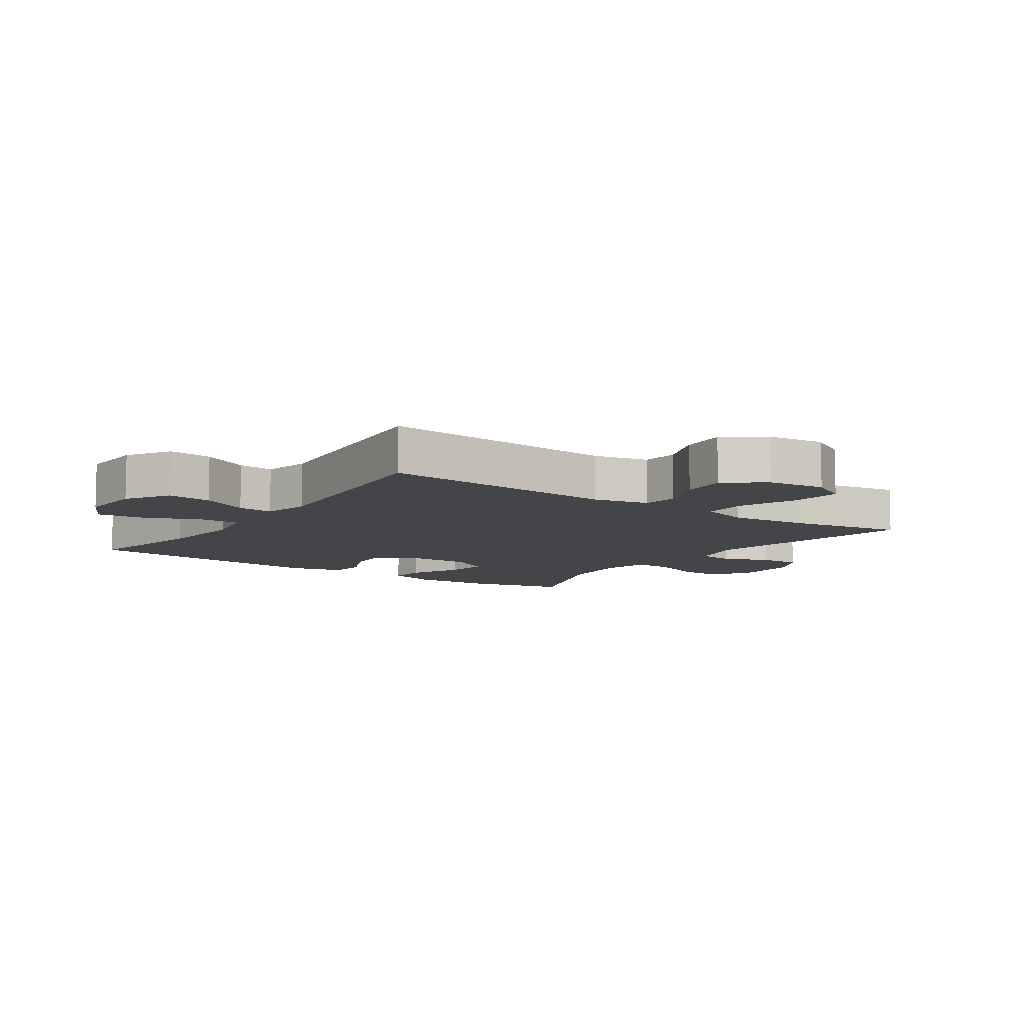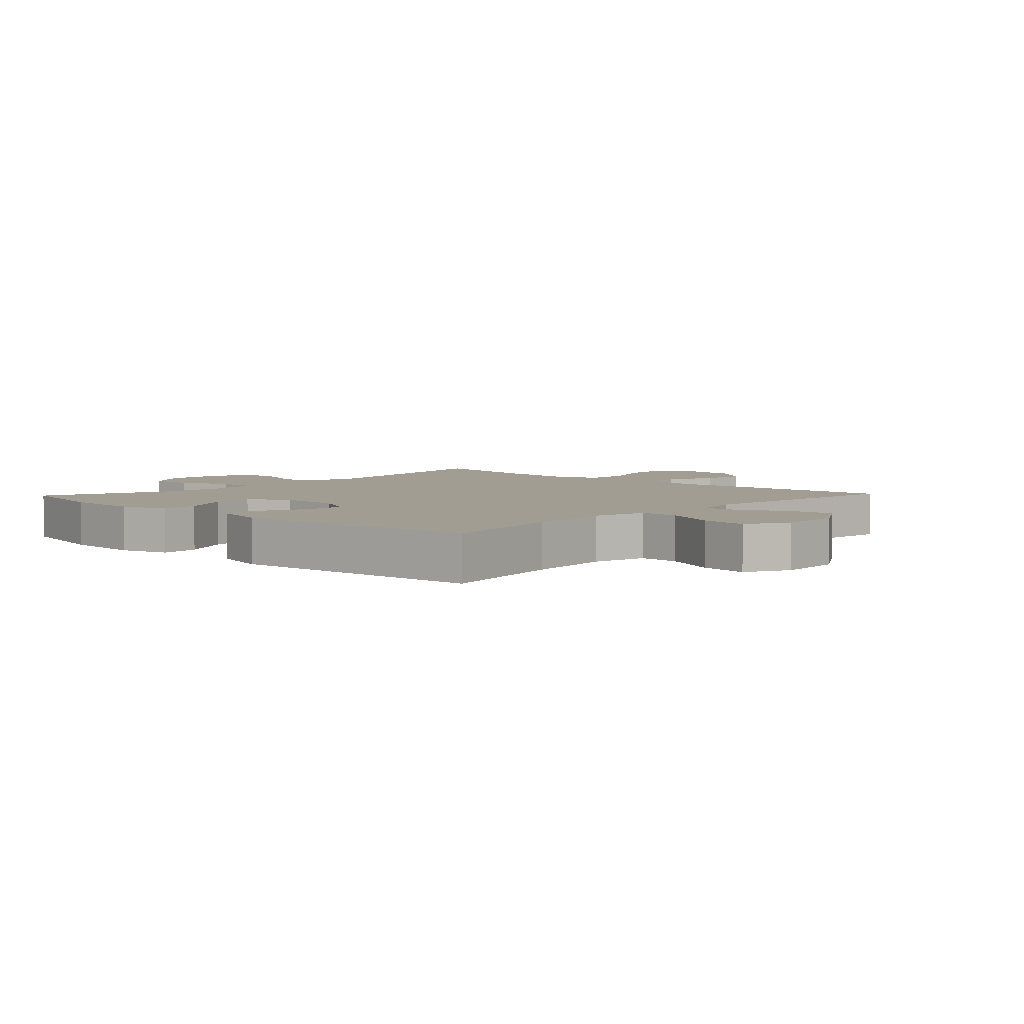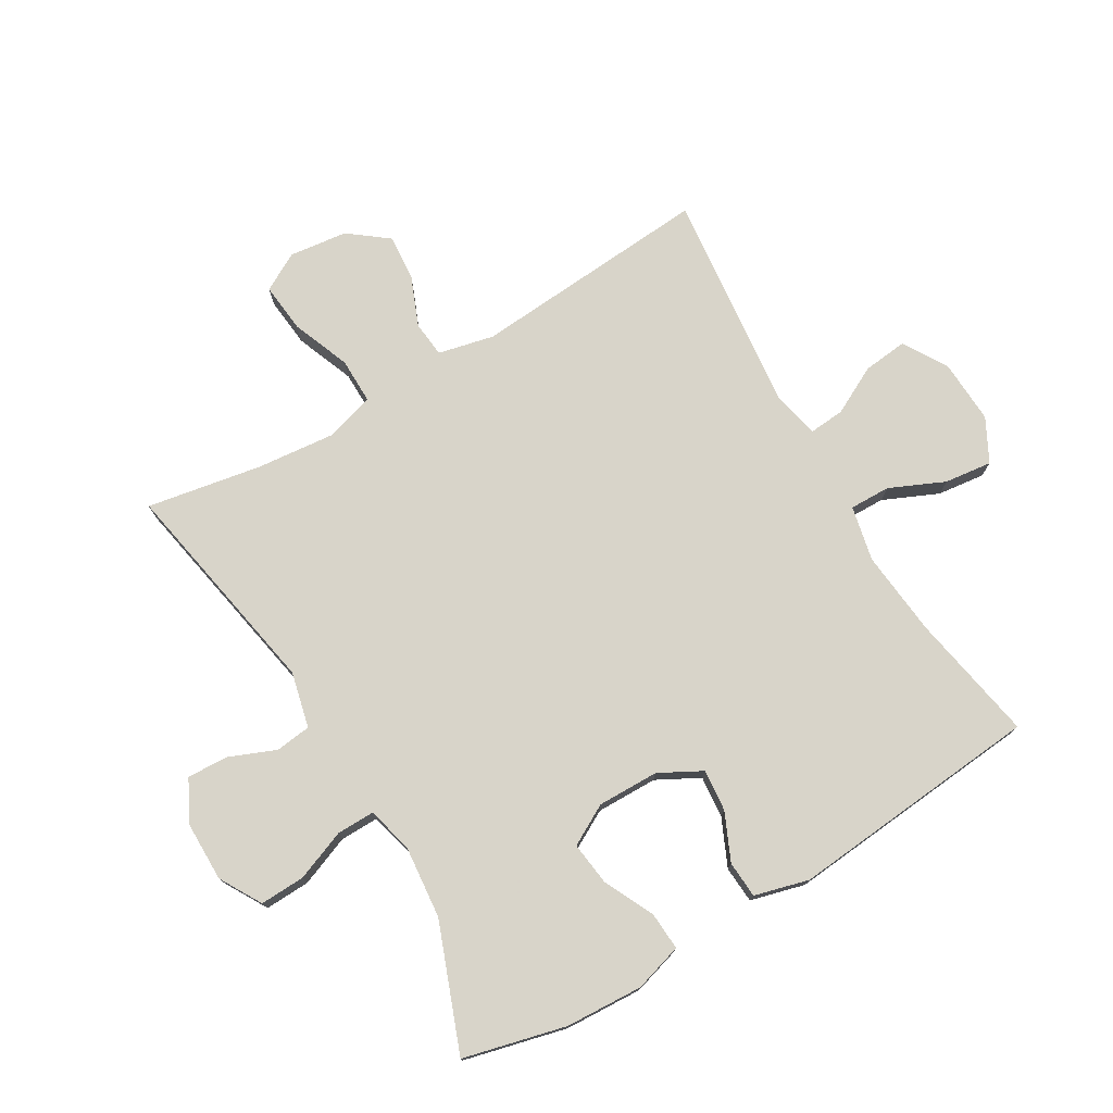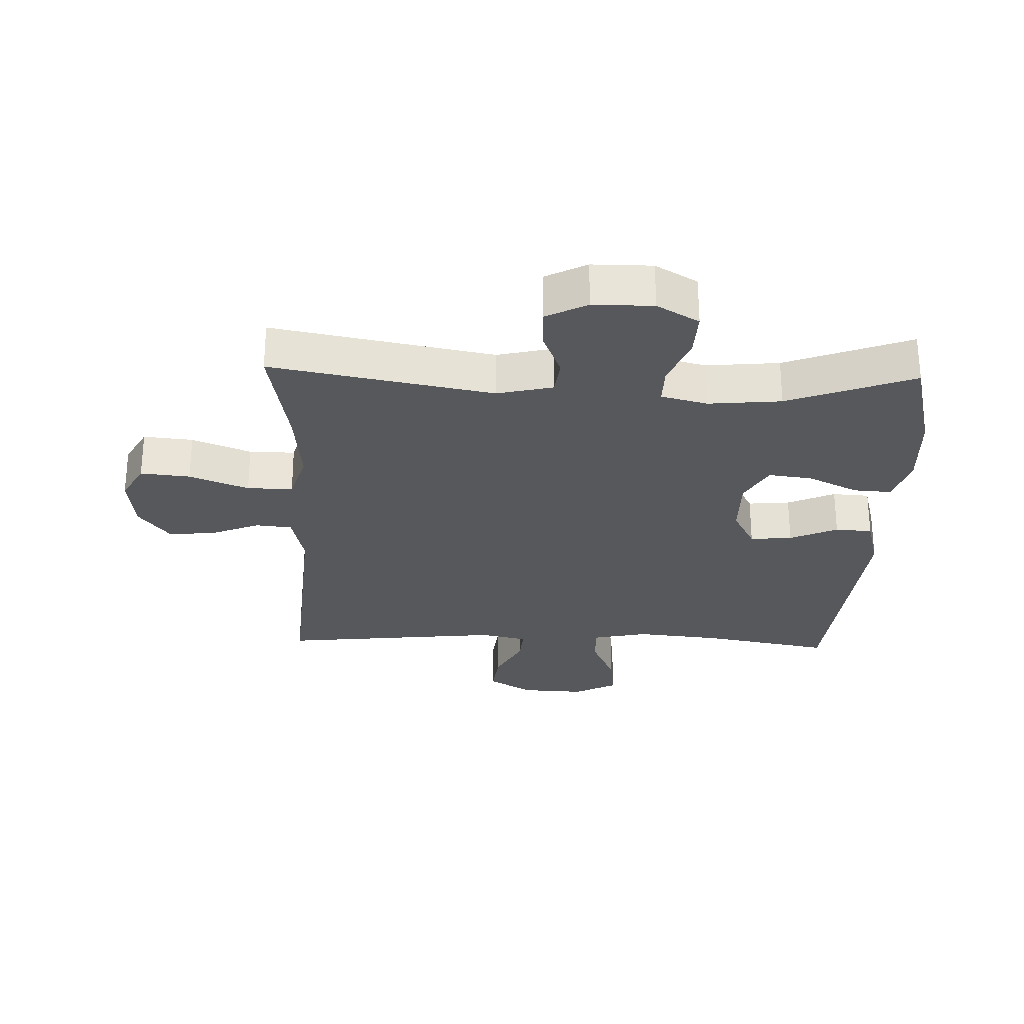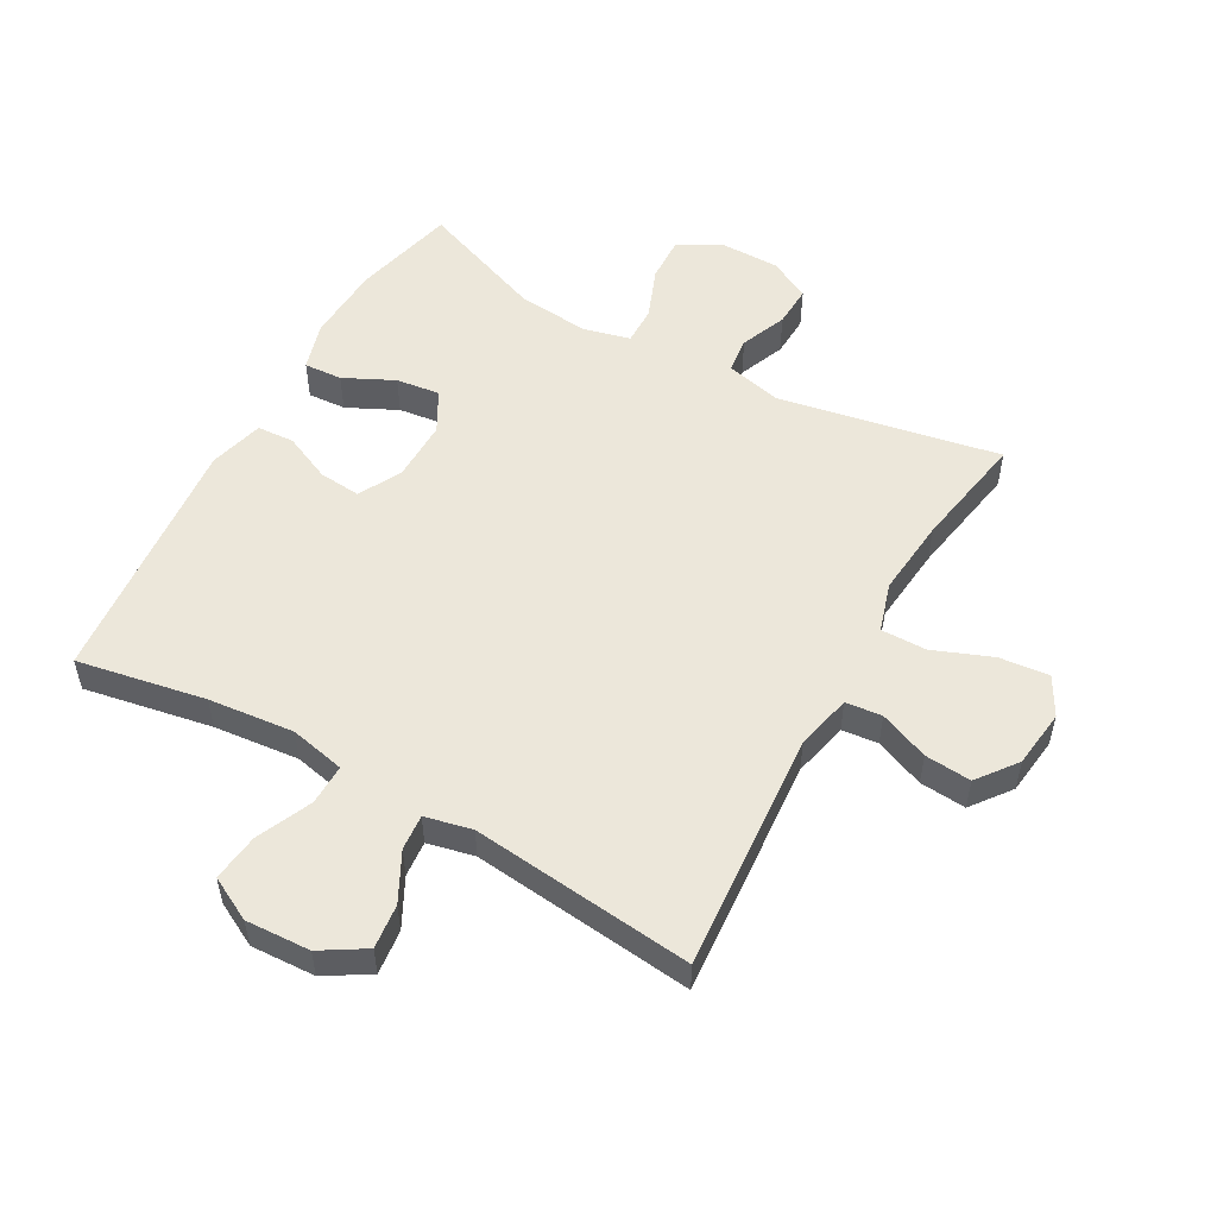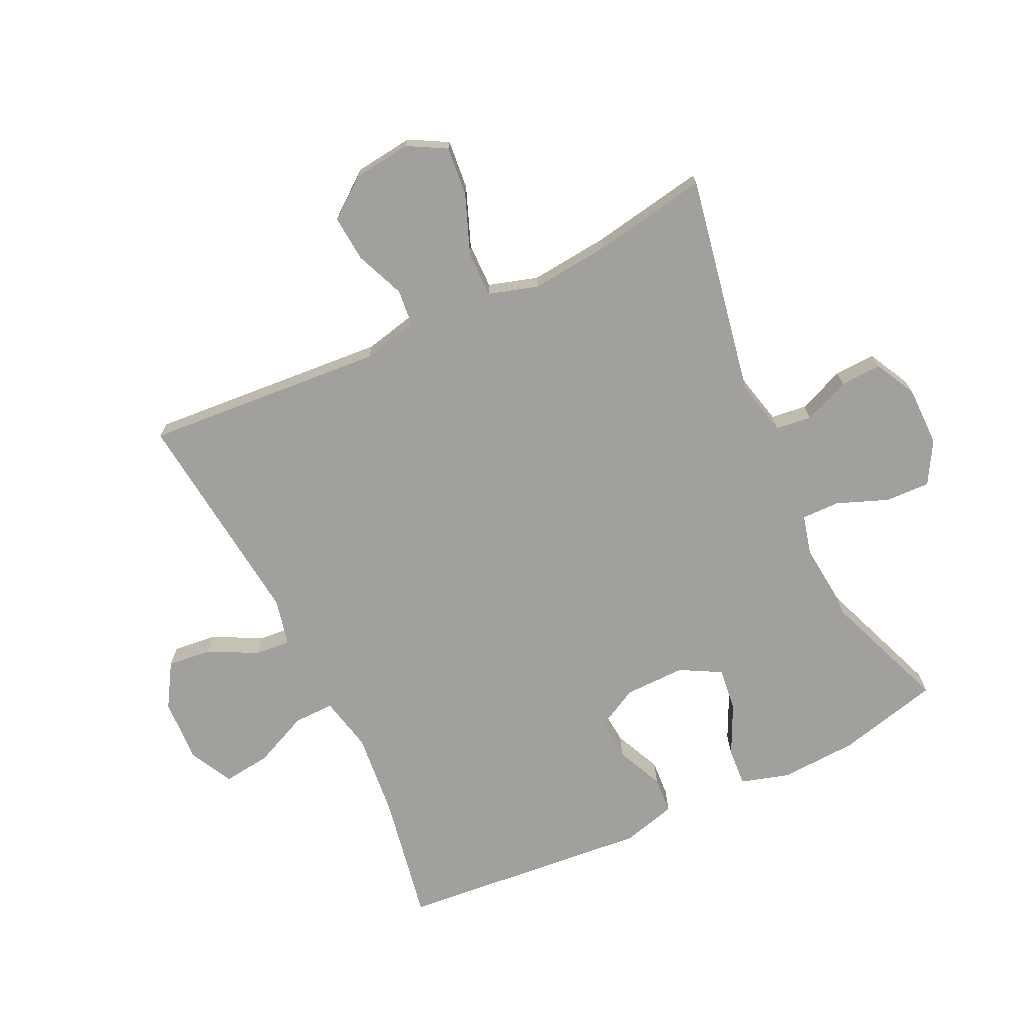
<metadata>
{"format":"obj","ext":"obj","renderer":"f3d","projection":"perspective","resolution":1024,"background":"white","views":[{"elev":-8.9,"azim":55.2,"up":"+Y"},{"elev":4.8,"azim":-46.7,"up":"+Y"},{"elev":75.7,"azim":-120.4,"up":"+Y"},{"elev":-27.9,"azim":178.1,"up":"+Y"},{"elev":53.4,"azim":29.3,"up":"+Y"},{"elev":-71.6,"azim":115.6,"up":"+Y"}]}
</metadata>
<code>
v 0.5 0.07 -0.5
v 0.147 0.07 -0.433
v 0.058 0.07 -0.454
v 0.051 0.07 -0.511
v 0.081 0.07 -0.585
v 0.084 0.07 -0.651
v 0.018 0.07 -0.685
v -0.078 0.07 -0.685
v -0.145 0.07 -0.646
v -0.142 0.07 -0.574
v -0.11 0.07 -0.493
v -0.109 0.07 -0.432
v -0.183 0.07 -0.413
v -0.299 0.07 -0.424
v -0.5 0.07 -0.5
v -0.54 0.07 -0.336
v -0.546 0.07 -0.212
v -0.523 0.07 -0.135
v -0.462 0.07 -0.139
v -0.382 0.07 -0.178
v -0.312 0.07 -0.187
v -0.276 0.07 -0.122
v -0.277 0.07 -0.024
v -0.313 0.07 0.044
v -0.38 0.07 0.038
v -0.456 0.07 0.004
v -0.515 0.07 0.008
v -0.538 0.07 0.095
v -0.5 0.07 0.5
v -0.295 0.07 0.462
v -0.158 0.07 0.448
v -0.07 0.07 0.467
v -0.071 0.07 0.532
v -0.11 0.07 0.62
v -0.119 0.07 0.696
v -0.05 0.07 0.732
v 0.053 0.07 0.727
v 0.123 0.07 0.684
v 0.115 0.07 0.613
v 0.075 0.07 0.536
v 0.07 0.07 0.479
v 0.145 0.07 0.462
v 0.5 0.07 0.5
v 0.47 0.07 0.116
v 0.49 0.07 0.027
v 0.548 0.07 0.021
v 0.627 0.07 0.053
v 0.701 0.07 0.059
v 0.749 0.07 -0.004
v 0.76 0.07 -0.097
v 0.726 0.07 -0.158
v 0.647 0.07 -0.15
v 0.553 0.07 -0.113
v 0.48 0.07 -0.112
v 0.456 0.07 -0.191
v 0.468 0.07 -0.316
v 0.5 0 -0.5
v 0.147 0 -0.433
v 0.058 0 -0.454
v 0.051 0 -0.511
v 0.081 0 -0.585
v 0.084 0 -0.651
v 0.018 0 -0.685
v -0.078 0 -0.685
v -0.145 0 -0.646
v -0.142 0 -0.574
v -0.11 0 -0.493
v -0.109 0 -0.432
v -0.183 0 -0.413
v -0.299 0 -0.424
v -0.5 0 -0.5
v -0.54 0 -0.336
v -0.546 0 -0.212
v -0.523 0 -0.135
v -0.462 0 -0.139
v -0.382 0 -0.178
v -0.312 0 -0.187
v -0.276 0 -0.122
v -0.277 0 -0.024
v -0.313 0 0.044
v -0.38 0 0.038
v -0.456 0 0.004
v -0.515 0 0.008
v -0.538 0 0.095
v -0.5 0 0.5
v -0.295 0 0.462
v -0.158 0 0.448
v -0.07 0 0.467
v -0.071 0 0.532
v -0.11 0 0.62
v -0.119 0 0.696
v -0.05 0 0.732
v 0.053 0 0.727
v 0.123 0 0.684
v 0.115 0 0.613
v 0.075 0 0.536
v 0.07 0 0.479
v 0.145 0 0.462
v 0.5 0 0.5
v 0.47 0 0.116
v 0.49 0 0.027
v 0.548 0 0.021
v 0.627 0 0.053
v 0.701 0 0.059
v 0.749 0 -0.004
v 0.76 0 -0.097
v 0.726 0 -0.158
v 0.647 0 -0.15
v 0.553 0 -0.113
v 0.48 0 -0.112
v 0.456 0 -0.191
v 0.468 0 -0.316
f 50 51 52 53
f 50 53 54
f 49 50 54
f 46 47 48 49
f 45 46 49 54
f 44 45 54 55
f 42 43 44
f 41 42 44 55
f 37 38 39 40
f 37 40 41
f 36 37 41
f 33 34 35 36
f 32 33 36 41
f 31 32 41 55
f 27 28 29 30
f 25 26 27 30
f 24 25 30 31
f 23 24 31 55
f 17 18 19 20
f 17 20 21
f 14 15 16 17
f 13 14 17 21
f 12 13 21 22
f 8 9 10 11
f 8 11 12
f 7 8 12
f 4 5 6 7
f 3 4 7 12
f 2 3 12 22
f 56 1 2 22
f 22 23 55 56
f 109 108 107 106
f 110 109 106
f 110 106 105
f 105 104 103 102
f 110 105 102 101
f 111 110 101 100
f 100 99 98
f 111 100 98 97
f 96 95 94 93
f 97 96 93
f 97 93 92
f 92 91 90 89
f 97 92 89 88
f 111 97 88 87
f 86 85 84 83
f 86 83 82 81
f 87 86 81 80
f 111 87 80 79
f 76 75 74 73
f 77 76 73
f 73 72 71 70
f 77 73 70 69
f 78 77 69 68
f 67 66 65 64
f 68 67 64
f 68 64 63
f 63 62 61 60
f 68 63 60 59
f 78 68 59 58
f 78 58 57 112
f 112 111 79 78
f 1 57 58 2
f 2 58 59 3
f 3 59 60 4
f 4 60 61 5
f 5 61 62 6
f 6 62 63 7
f 7 63 64 8
f 8 64 65 9
f 9 65 66 10
f 10 66 67 11
f 11 67 68 12
f 12 68 69 13
f 13 69 70 14
f 14 70 71 15
f 15 71 72 16
f 16 72 73 17
f 17 73 74 18
f 18 74 75 19
f 19 75 76 20
f 20 76 77 21
f 21 77 78 22
f 22 78 79 23
f 23 79 80 24
f 24 80 81 25
f 25 81 82 26
f 26 82 83 27
f 27 83 84 28
f 28 84 85 29
f 29 85 86 30
f 30 86 87 31
f 31 87 88 32
f 32 88 89 33
f 33 89 90 34
f 34 90 91 35
f 35 91 92 36
f 36 92 93 37
f 37 93 94 38
f 38 94 95 39
f 39 95 96 40
f 40 96 97 41
f 41 97 98 42
f 42 98 99 43
f 43 99 100 44
f 44 100 101 45
f 45 101 102 46
f 46 102 103 47
f 47 103 104 48
f 48 104 105 49
f 49 105 106 50
f 50 106 107 51
f 51 107 108 52
f 52 108 109 53
f 53 109 110 54
f 54 110 111 55
f 55 111 112 56
f 56 112 57 1

</code>
